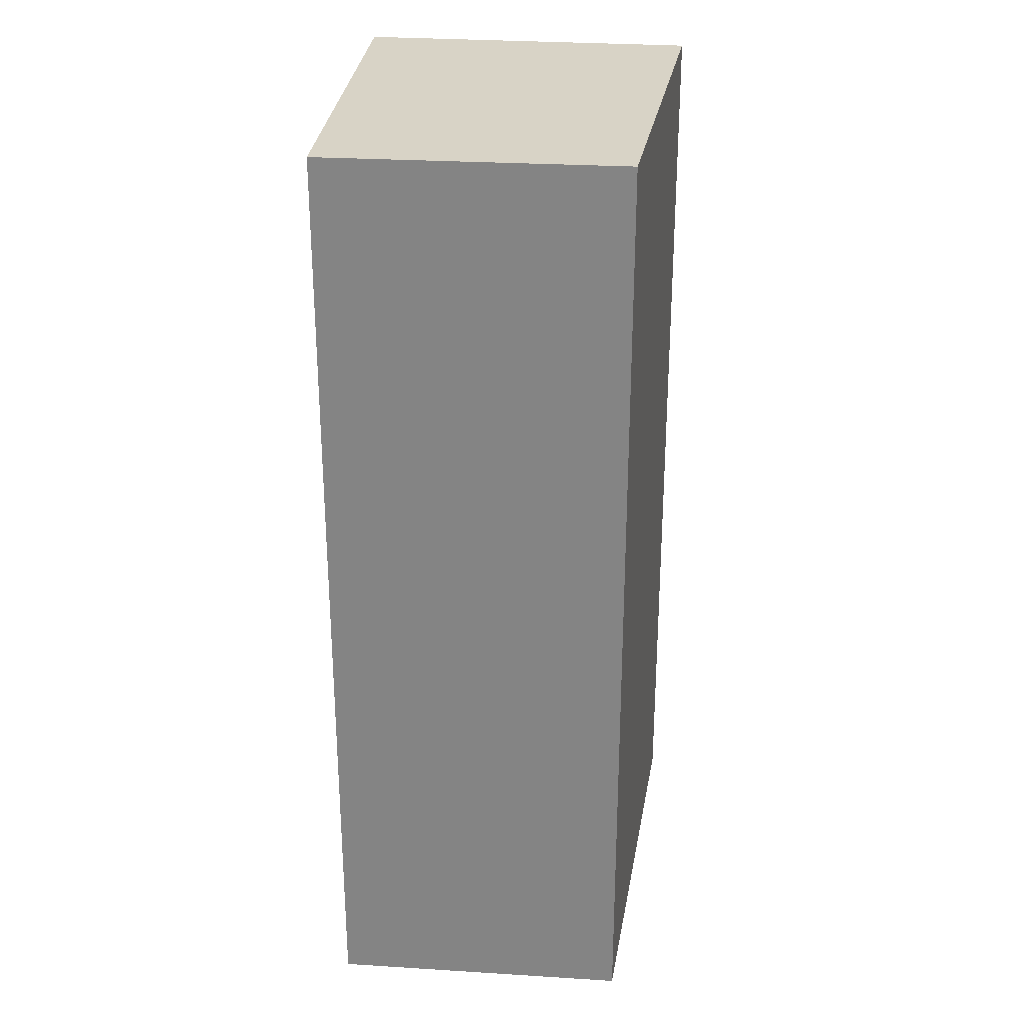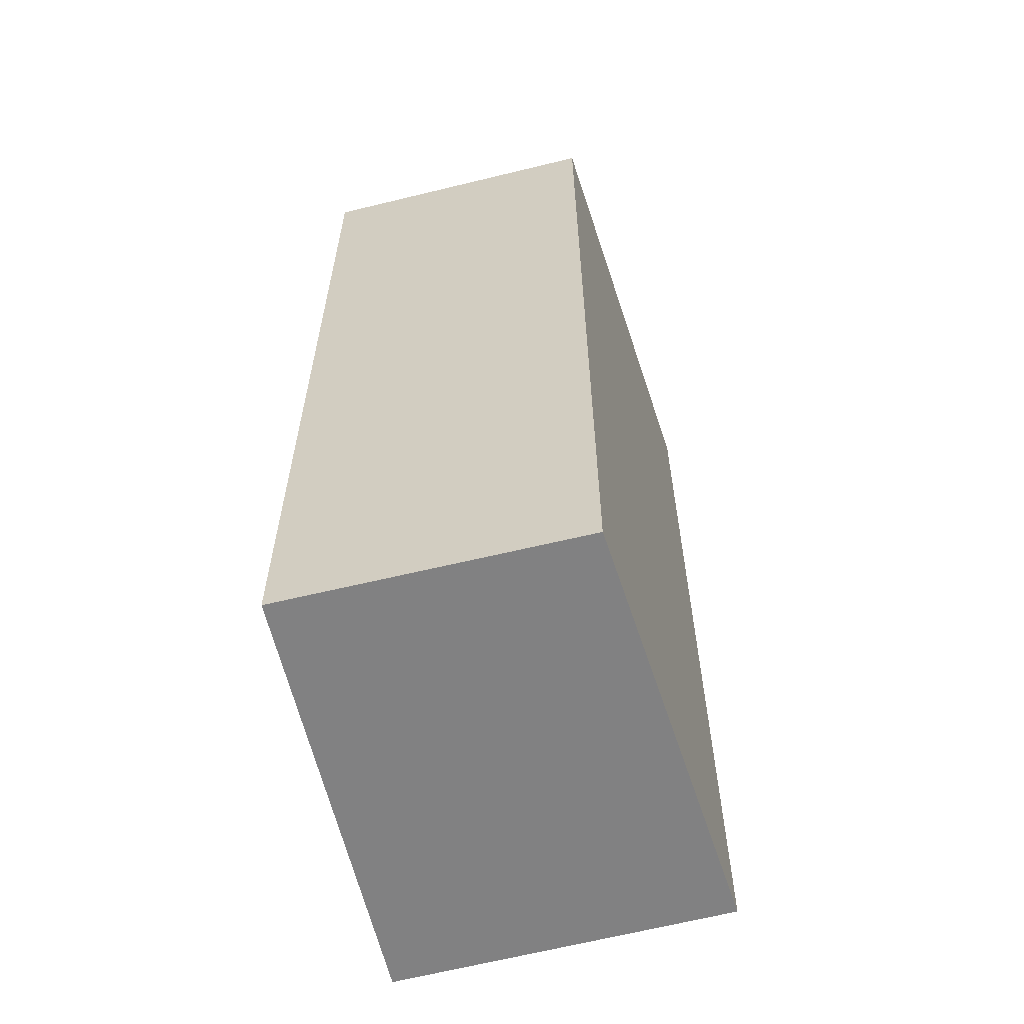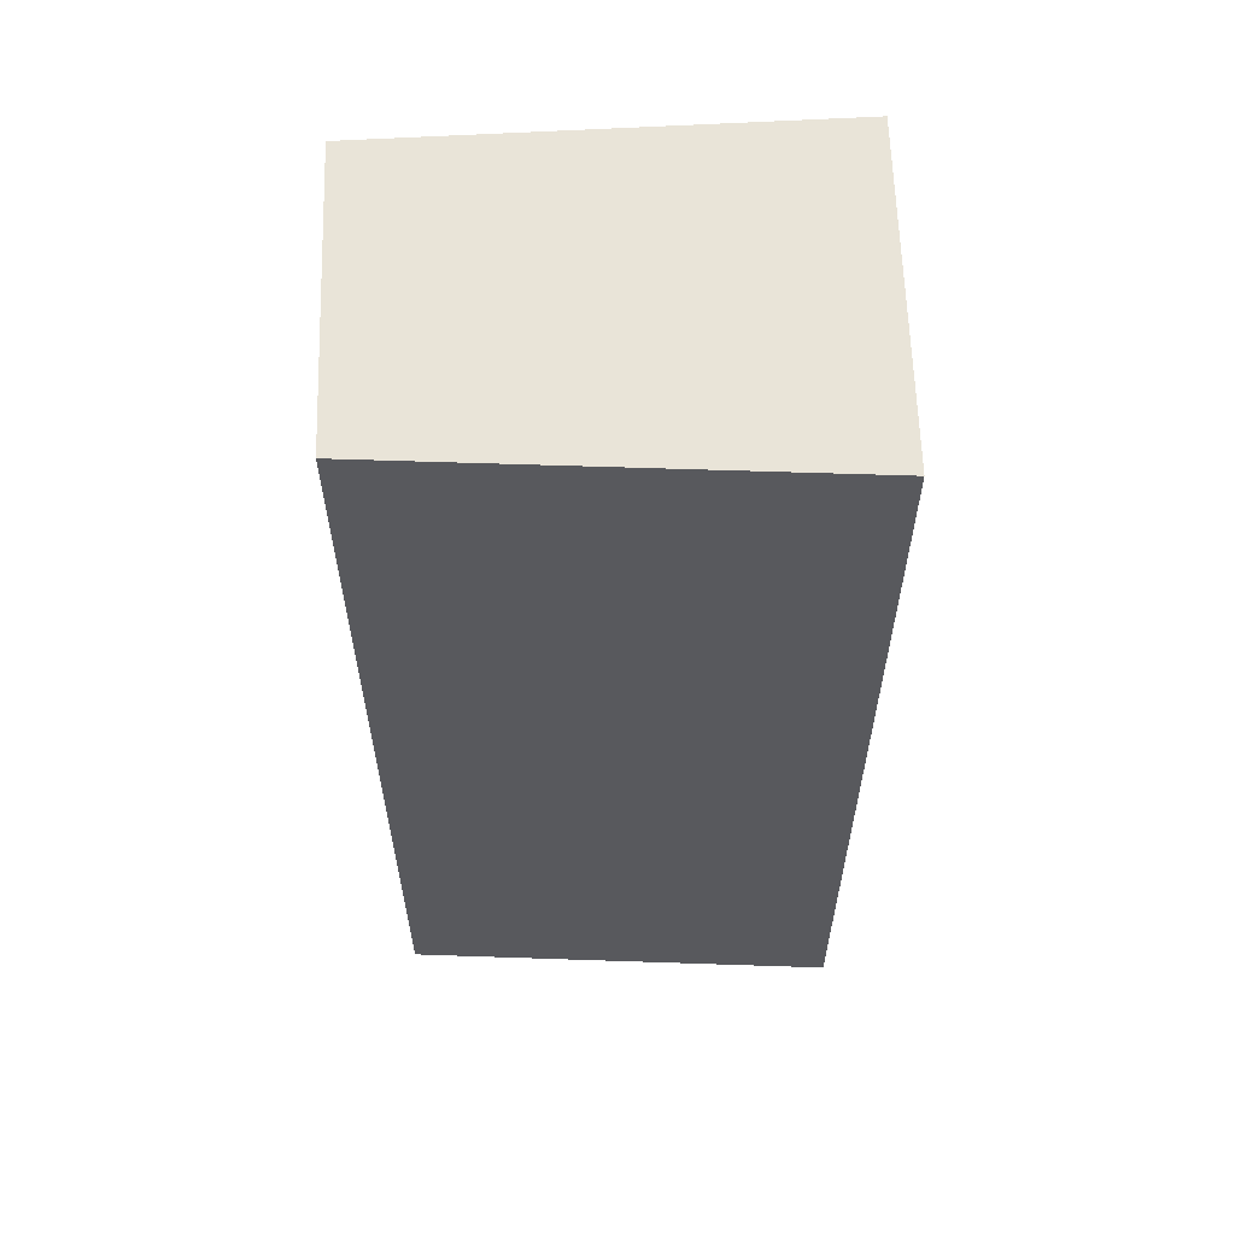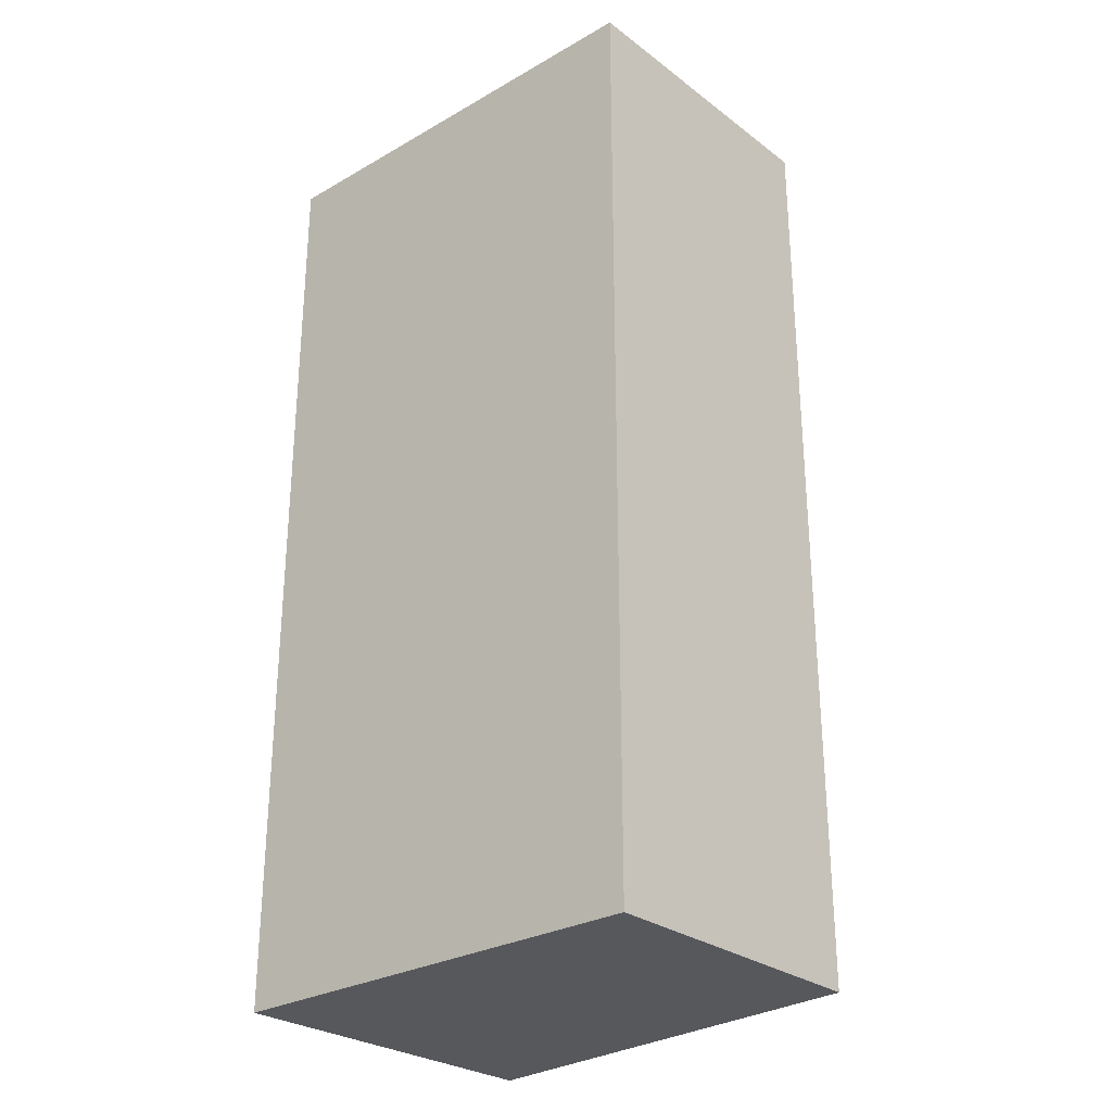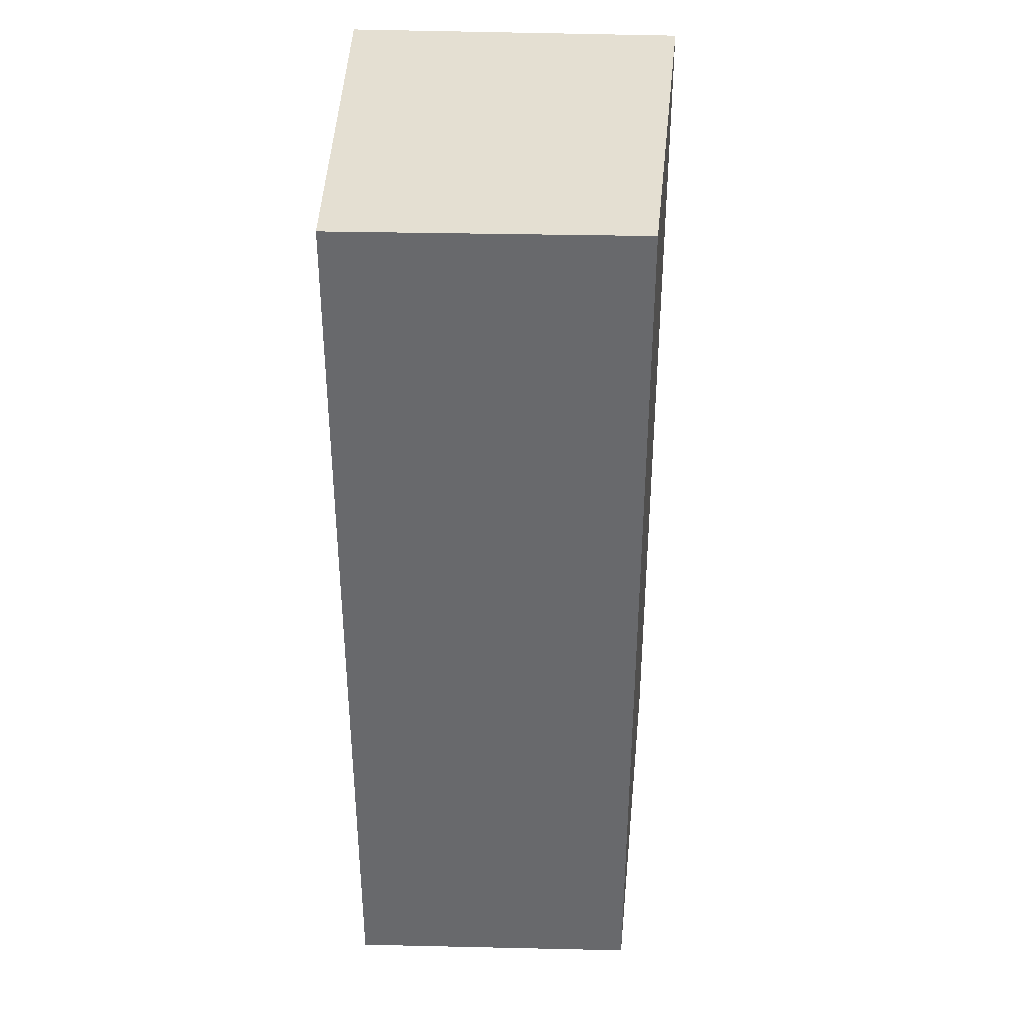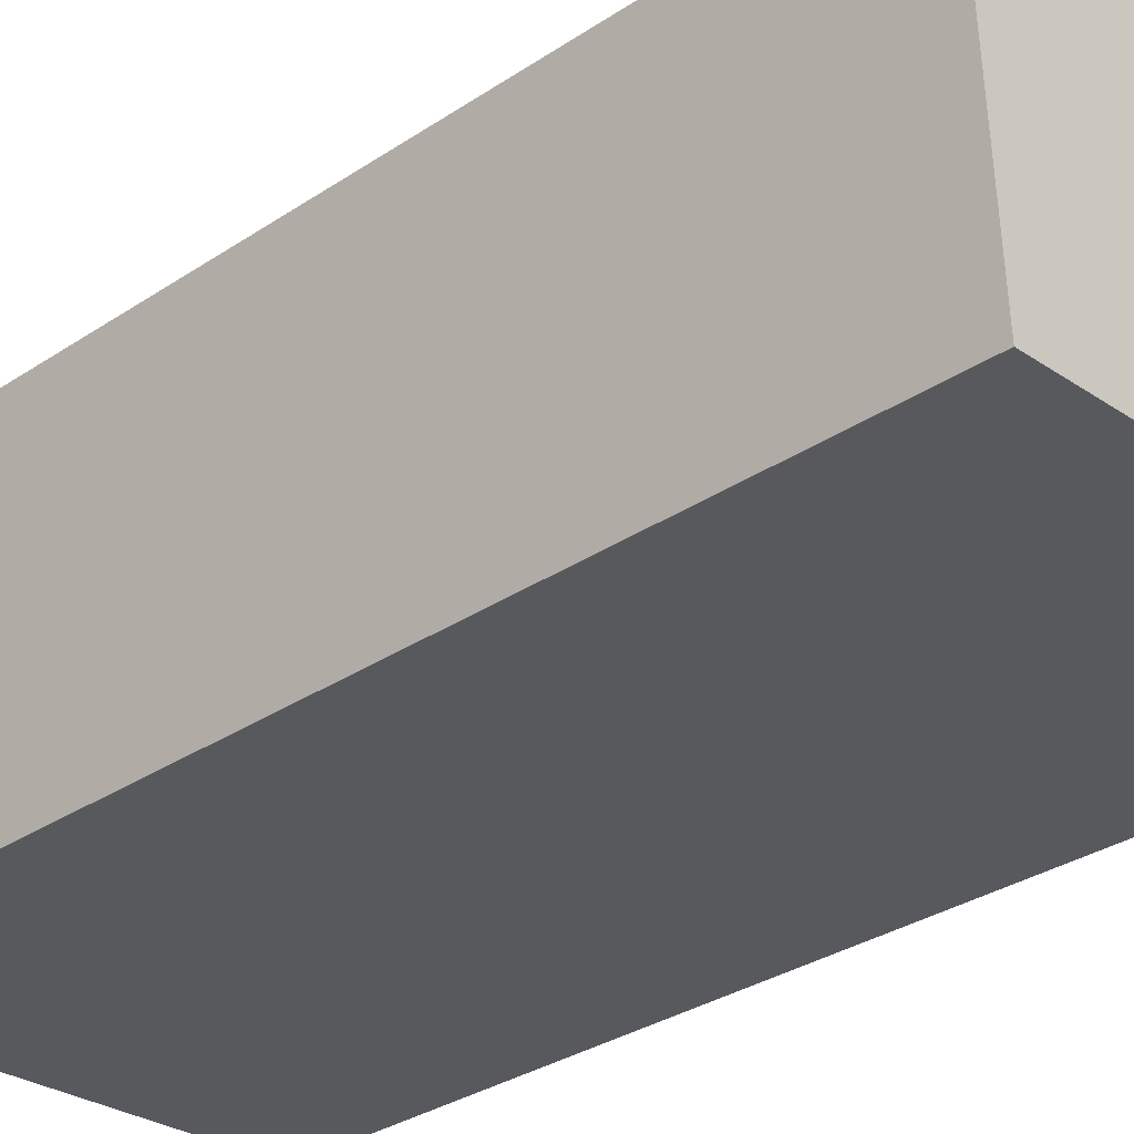
<metadata>
{"format":"obj","ext":"obj","renderer":"f3d","projection":"perspective","resolution":1024,"background":"white","views":[{"elev":27.8,"azim":-87.8,"up":"+Y"},{"elev":-60.5,"azim":-79.2,"up":"+Y"},{"elev":59.8,"azim":-5.5,"up":"+Y"},{"elev":-28.3,"azim":-141.4,"up":"+Y"},{"elev":37.0,"azim":-91.6,"up":"+Y"},{"elev":-31.1,"azim":-46.2,"up":"+Z"}]}
</metadata>
<code>
v  0.108 6.045 -1.916
v  2.77 6.045 0.364
v  2.936 6.045 -1.81
v  0 6.045 3.701e-16
v  2.77 -2.229e-17 0.364
v  2.936 1.108e-16 -1.81
v  0.108 1.173e-16 -1.916
v  0 0 0
g defaultobject
f 1 2 3
f 2 1 4
f 5 3 2
f 3 5 6
f 6 1 3
f 1 6 7
f 7 4 1
f 4 7 8
f 8 2 4
f 2 8 5
f 8 6 5
f 6 8 7

</code>
